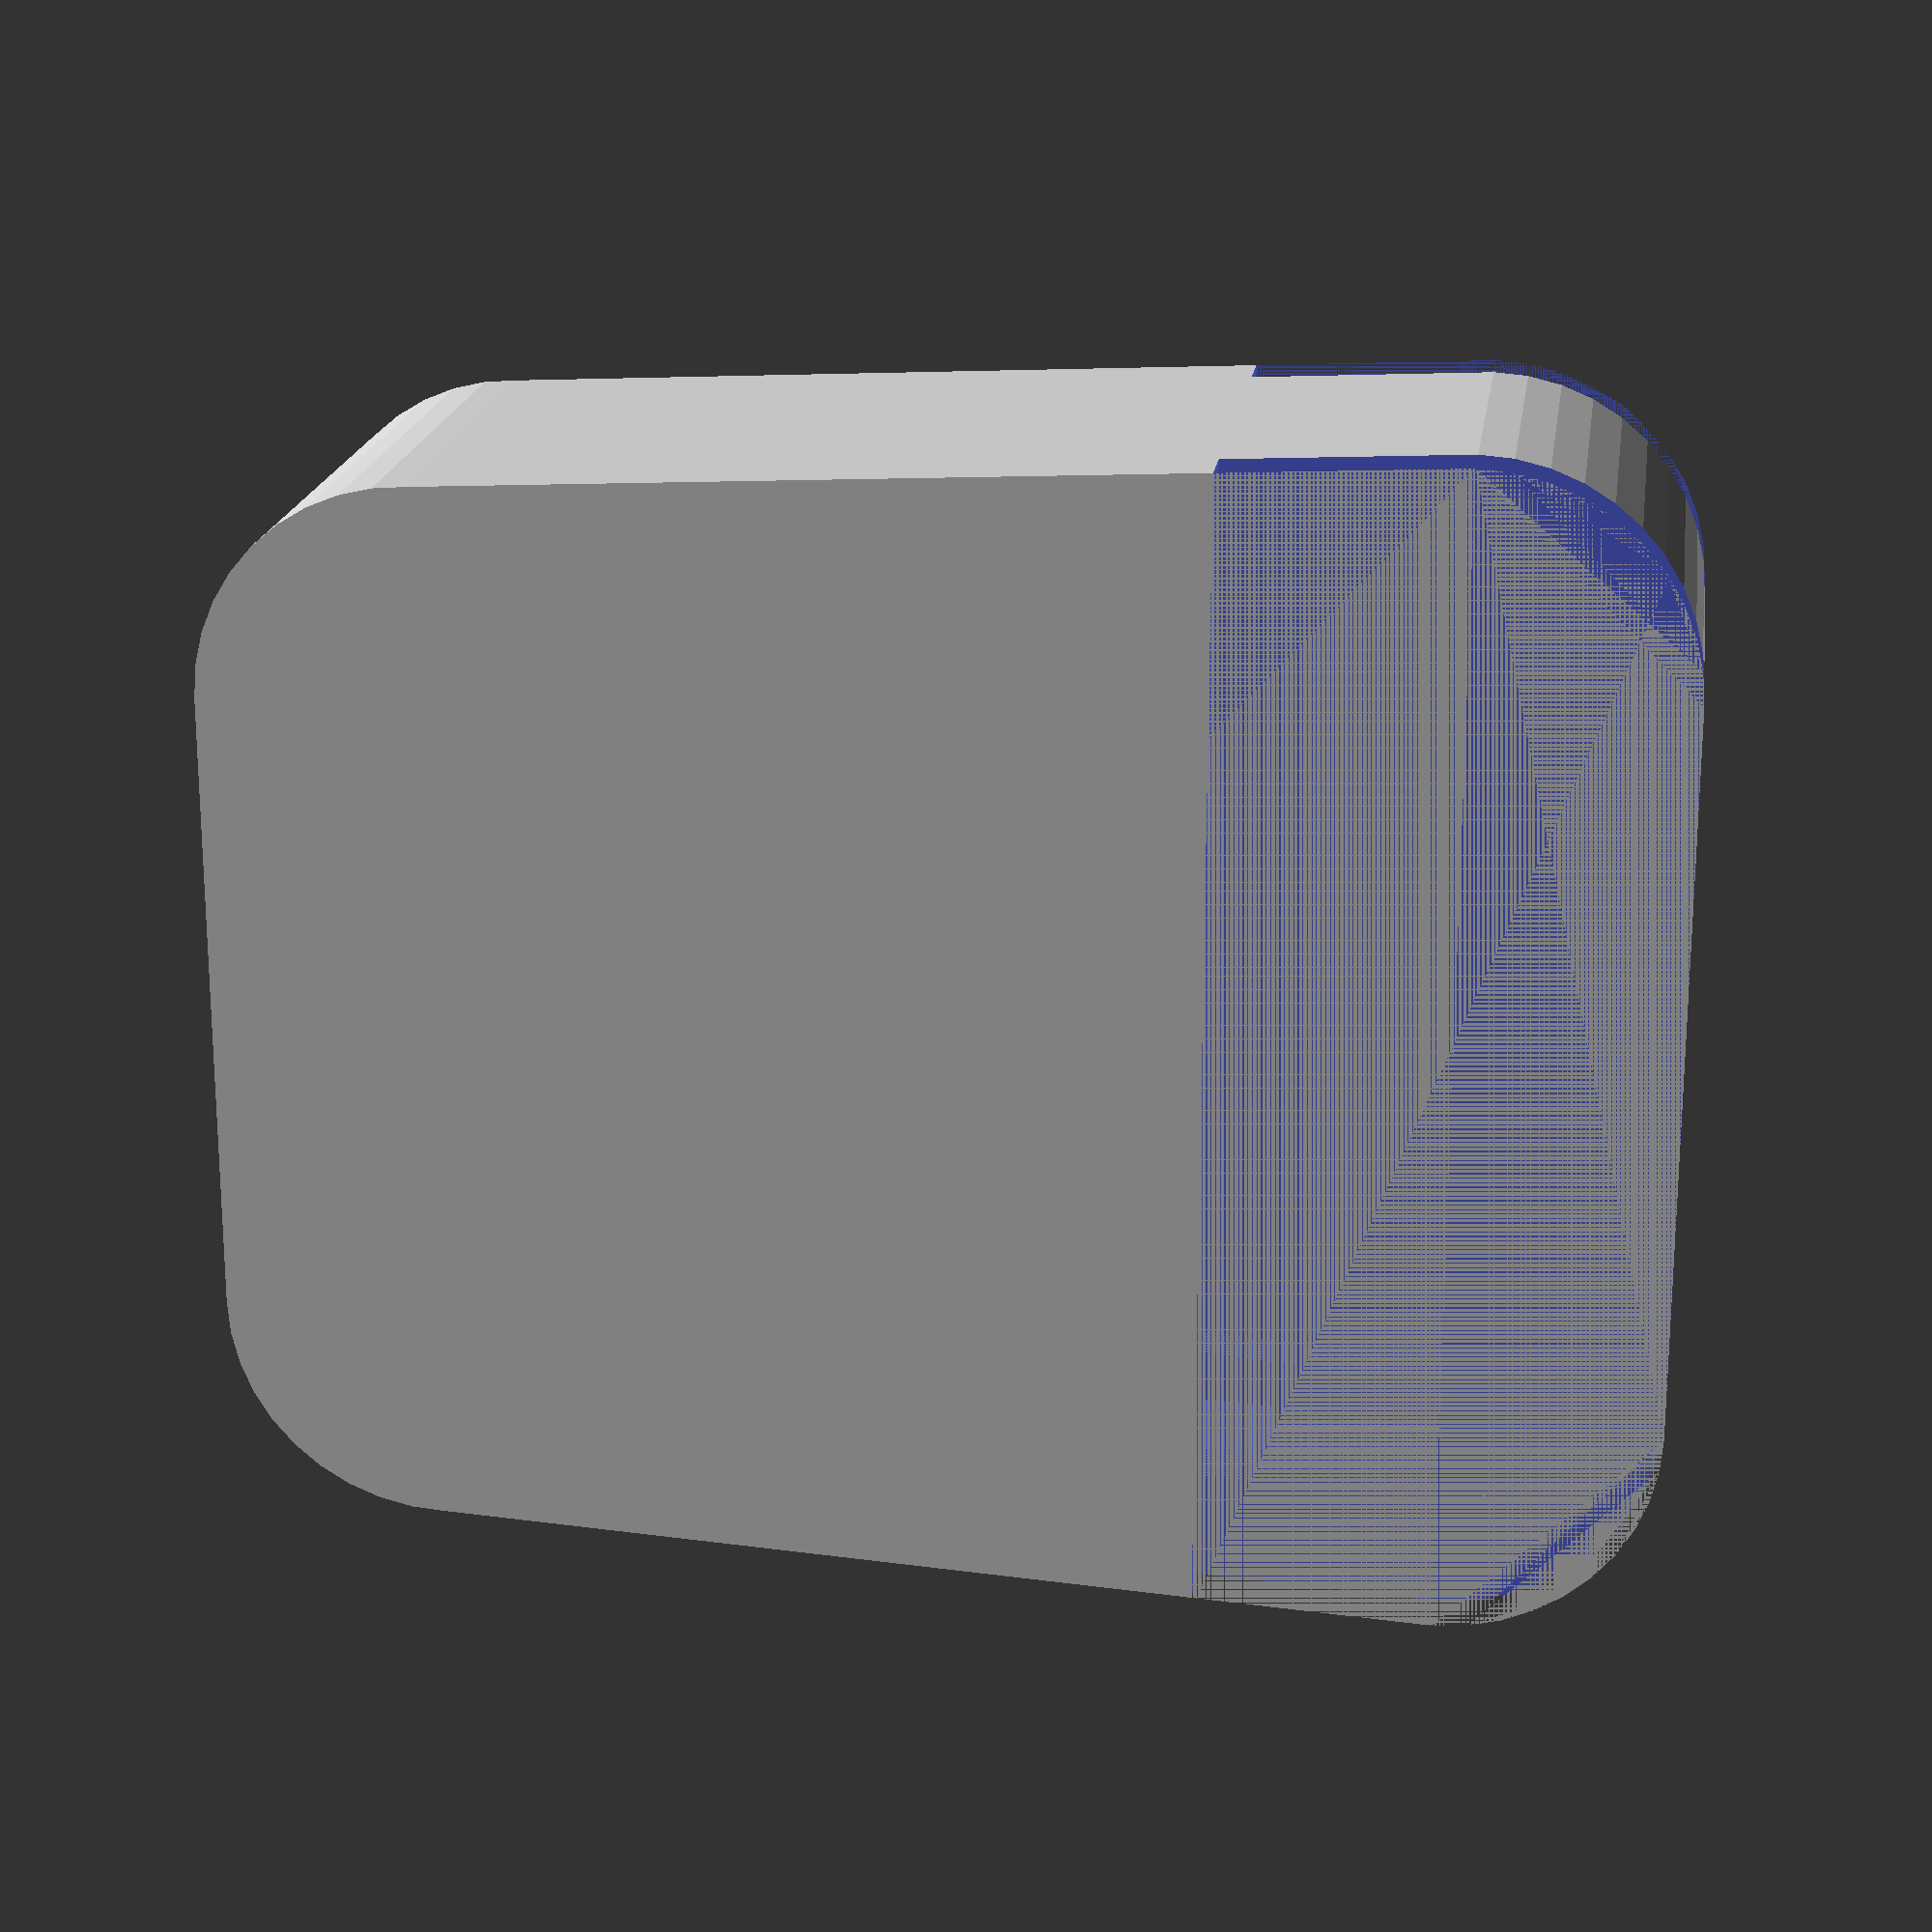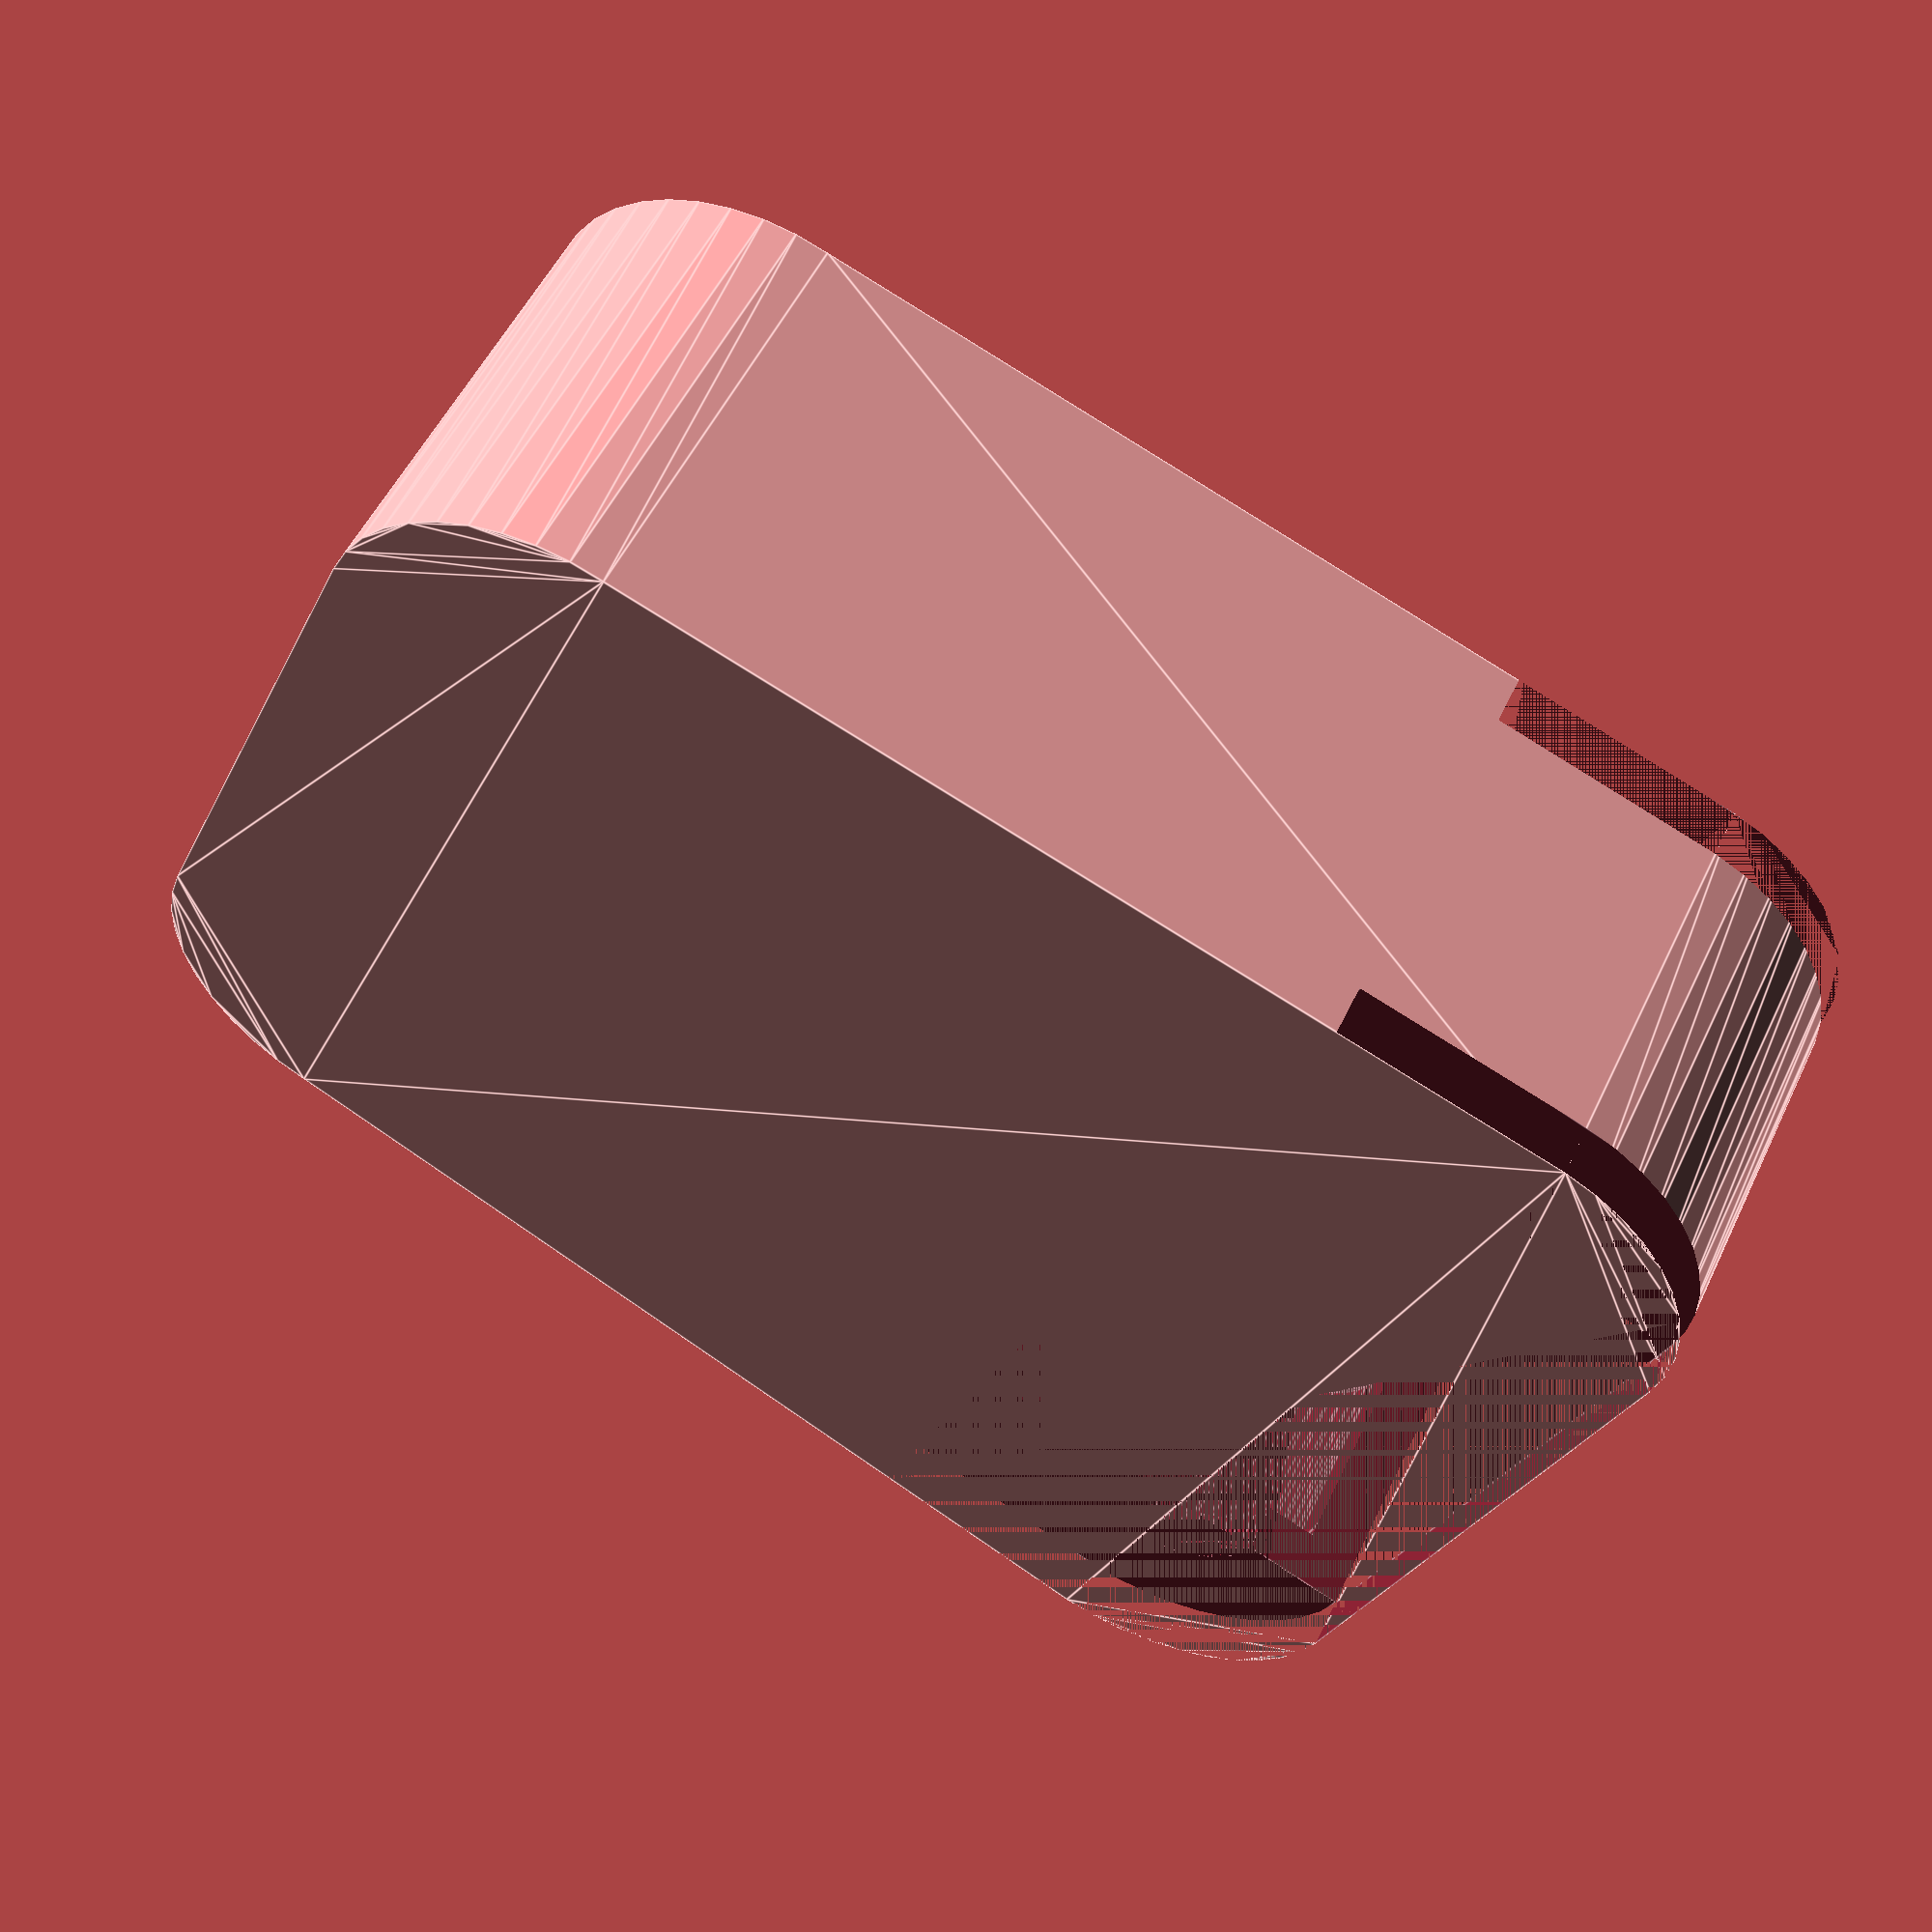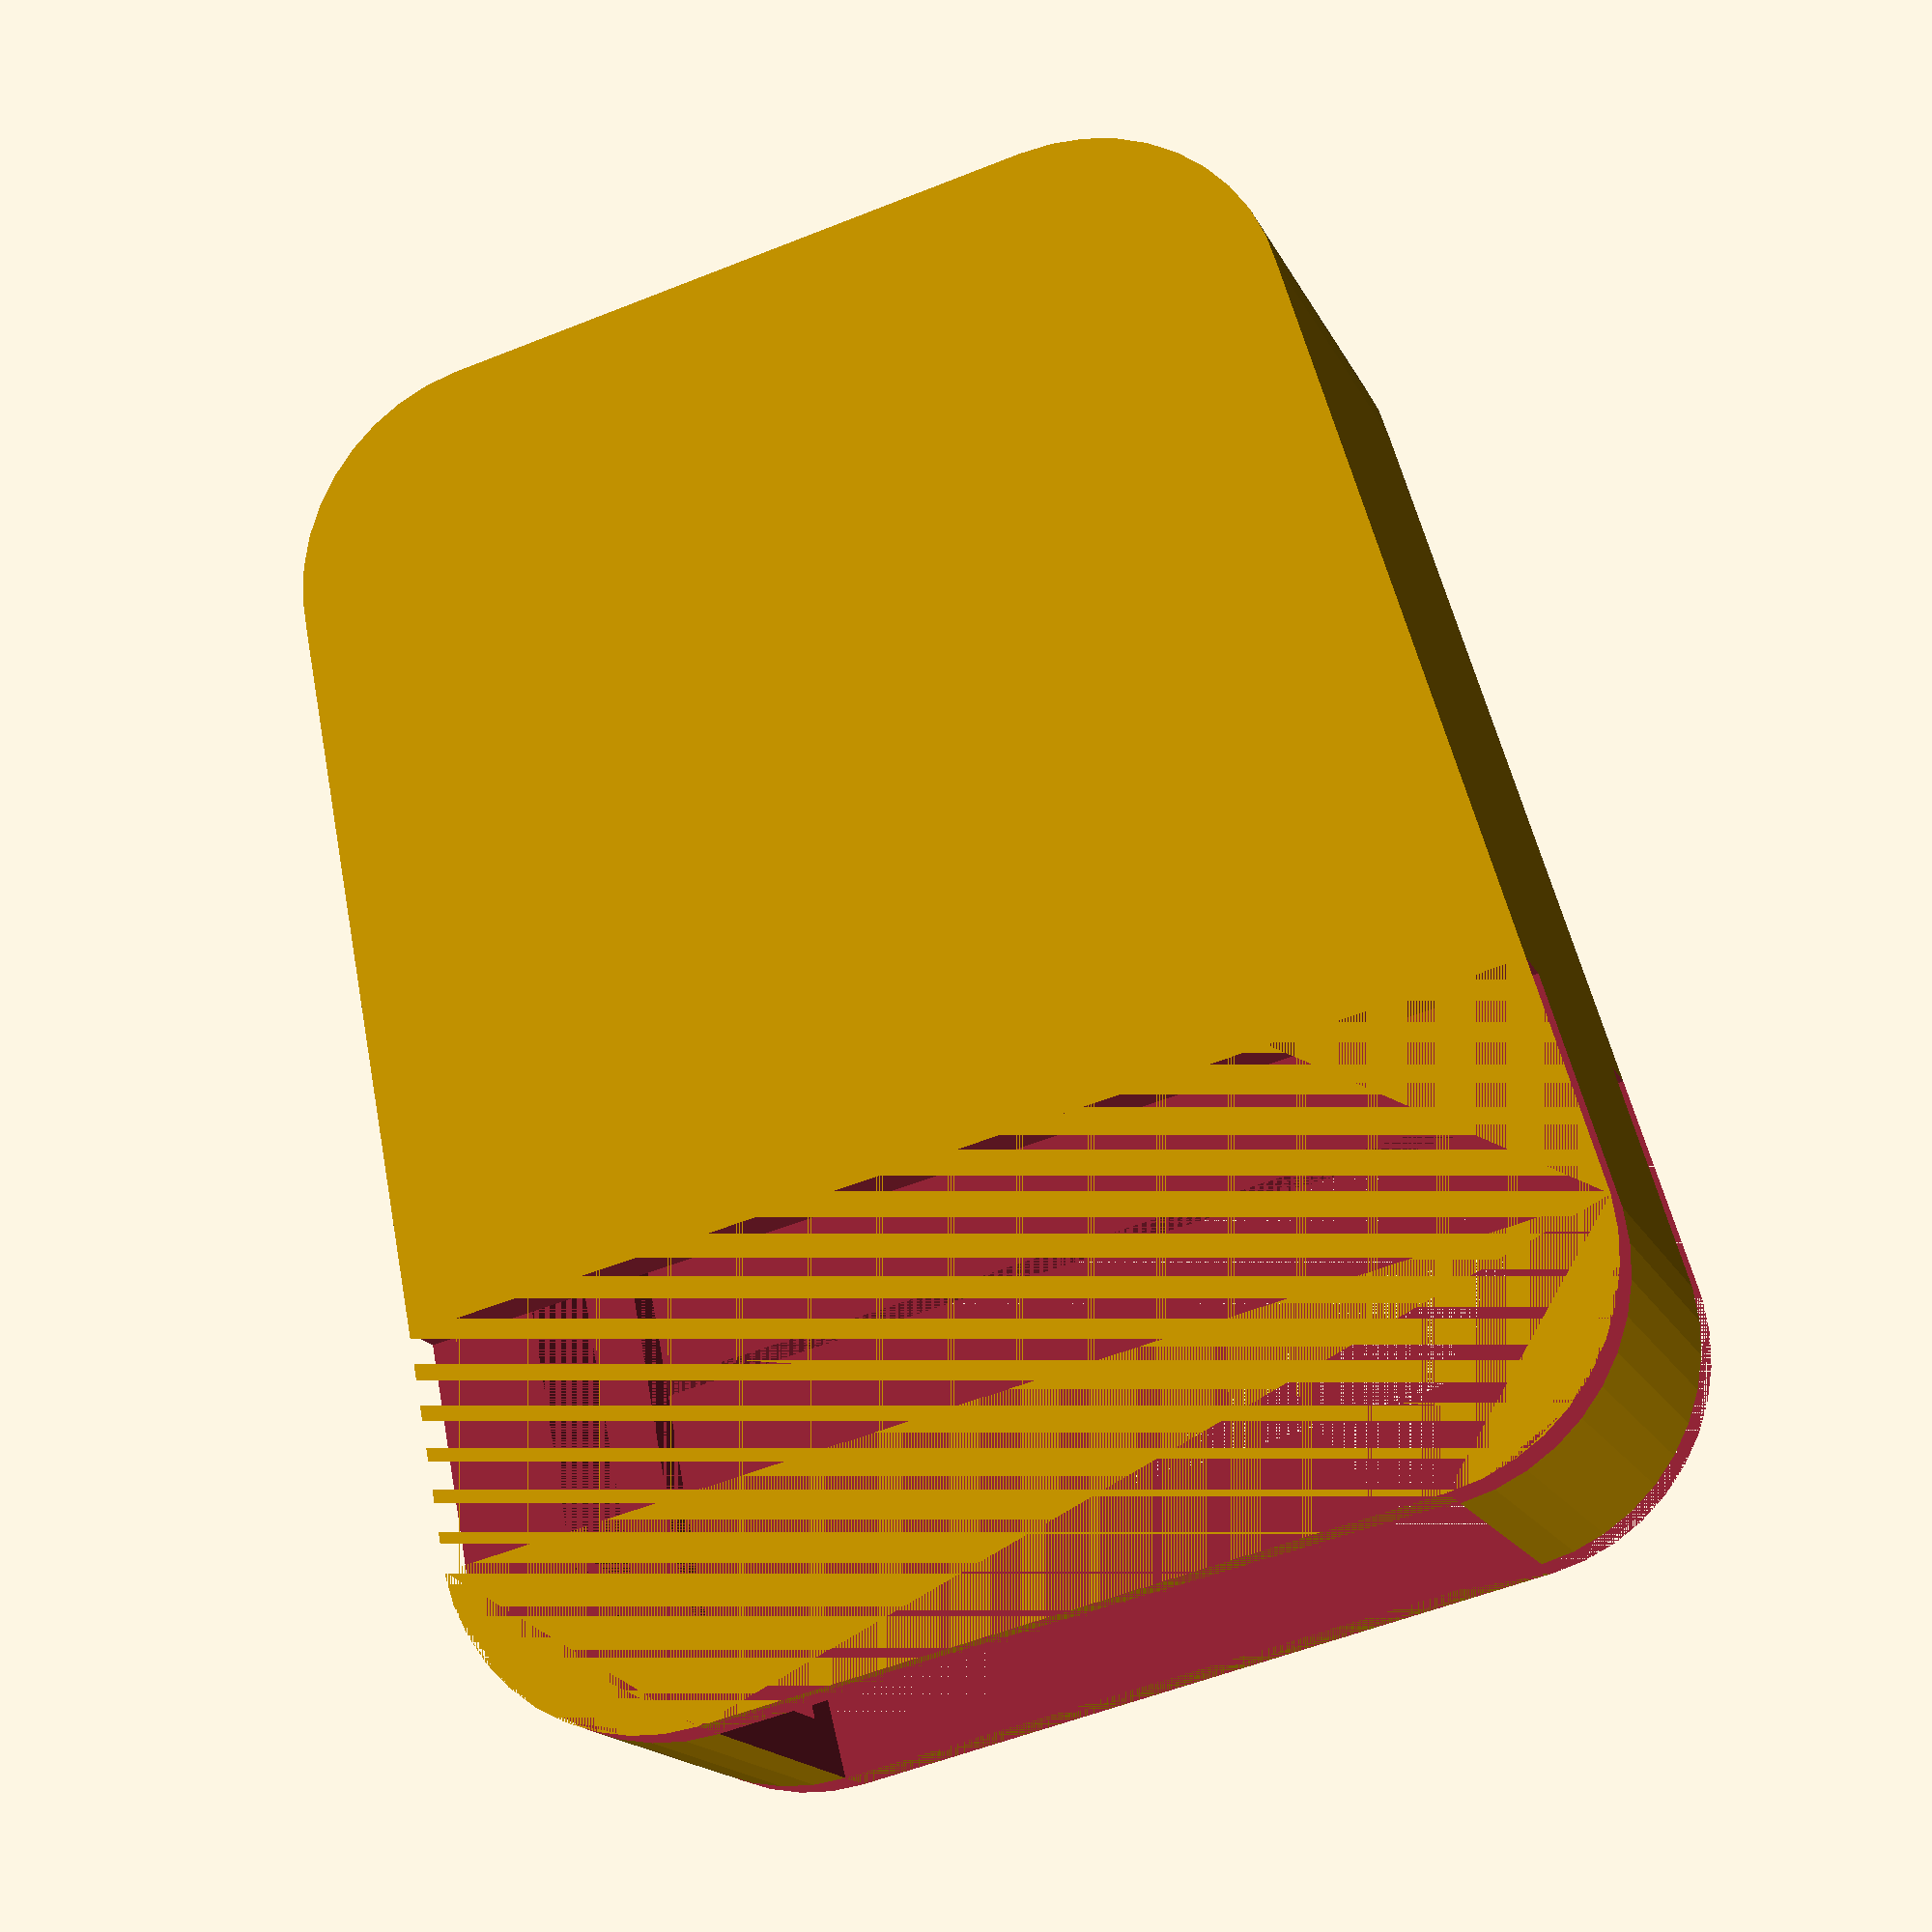
<openscad>
height = 61;
bottom_width = 44;
top_width = 49;
thickness = 11;

bottom_round = 5;
top_round = 10;

ring_offset = 14.3;

skin = 2.5;

cover_height = 45;

$fn=40;

difference() {
    fob(
        height = height + skin * 2, 
        bottom_width = bottom_width + skin * 2, 
        top_width = top_width + skin * 2,
        thickness = thickness + skin * 4,
        bottom_round = bottom_round + skin * 2,
        top_round = top_round + skin * 2
    );

    union() {
        translate([0, skin, skin * 2]) {
            fob(
                height = height, 
                bottom_width = bottom_width, 
                top_width = top_width,
                thickness = thickness,
                bottom_round = bottom_round,
                top_round = top_round
            );
        };
        translate([0, skin * 2, skin]) {
            fob(
                height = height - skin * 2,
                bottom_width = bottom_width - skin * 2,
                top_width = top_width - skin * 2,
                thickness = thickness + skin * 2,
                bottom_round = bottom_round,
                top_round = top_round
            );
        };
        translate([0 - bottom_width / 2 + skin * 2, skin * 2, skin]) {
            cube([
                bottom_width - skin * 4,
                height + skin * 2,
                thickness + skin * 2
            ]);
        };
        
        translate([
            0 - top_width / 2 - skin, 
            cover_height, 
            thickness + skin * 3
        ]) {
            cube([
                top_width + skin * 2,
                height + skin * 2 - cover_height, 
                skin
            ]); 
        };
        translate([
            0 - top_width / 2 - skin, 
            cover_height, 
            0
        ]) {
            cube([
                top_width + skin * 2,
                height + skin * 2 - cover_height, 
                skin
            ]); 
        };
    };
}


module fob() {
    linear_extrude(height = thickness) {
        minkowski() {
            polygon(points = [
                [0 - bottom_width / 2 + bottom_round, 0 + bottom_round], 
                [bottom_width / 2 - bottom_round, 0 + bottom_round], 
                [top_width / 2 - bottom_round, height - bottom_round], 
                [0 - top_width / 2 + bottom_round, height - bottom_round]
            ]);
            circle(bottom_round);
        };
    };
}
</openscad>
<views>
elev=340.4 azim=90.1 roll=8.2 proj=p view=wireframe
elev=127.8 azim=293.4 roll=155.3 proj=p view=edges
elev=196.6 azim=346.1 roll=161.4 proj=p view=solid
</views>
